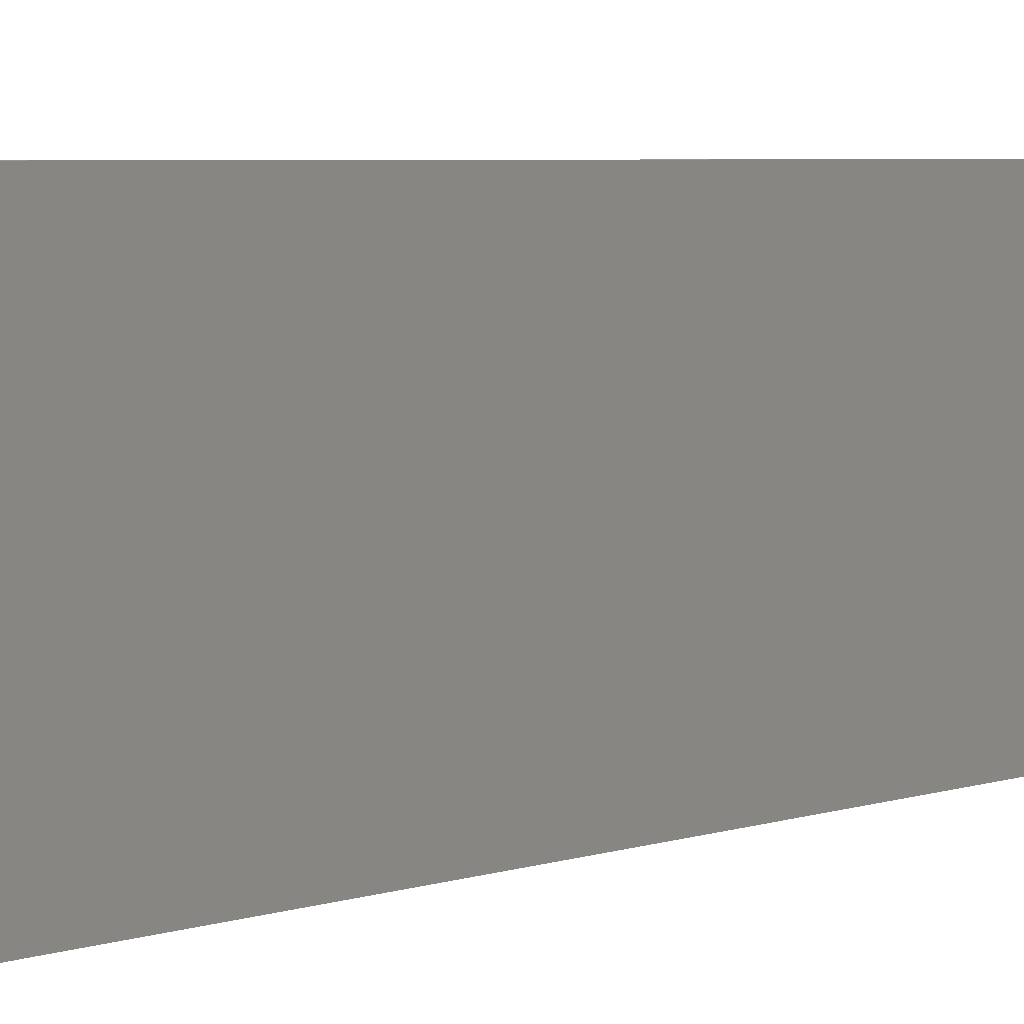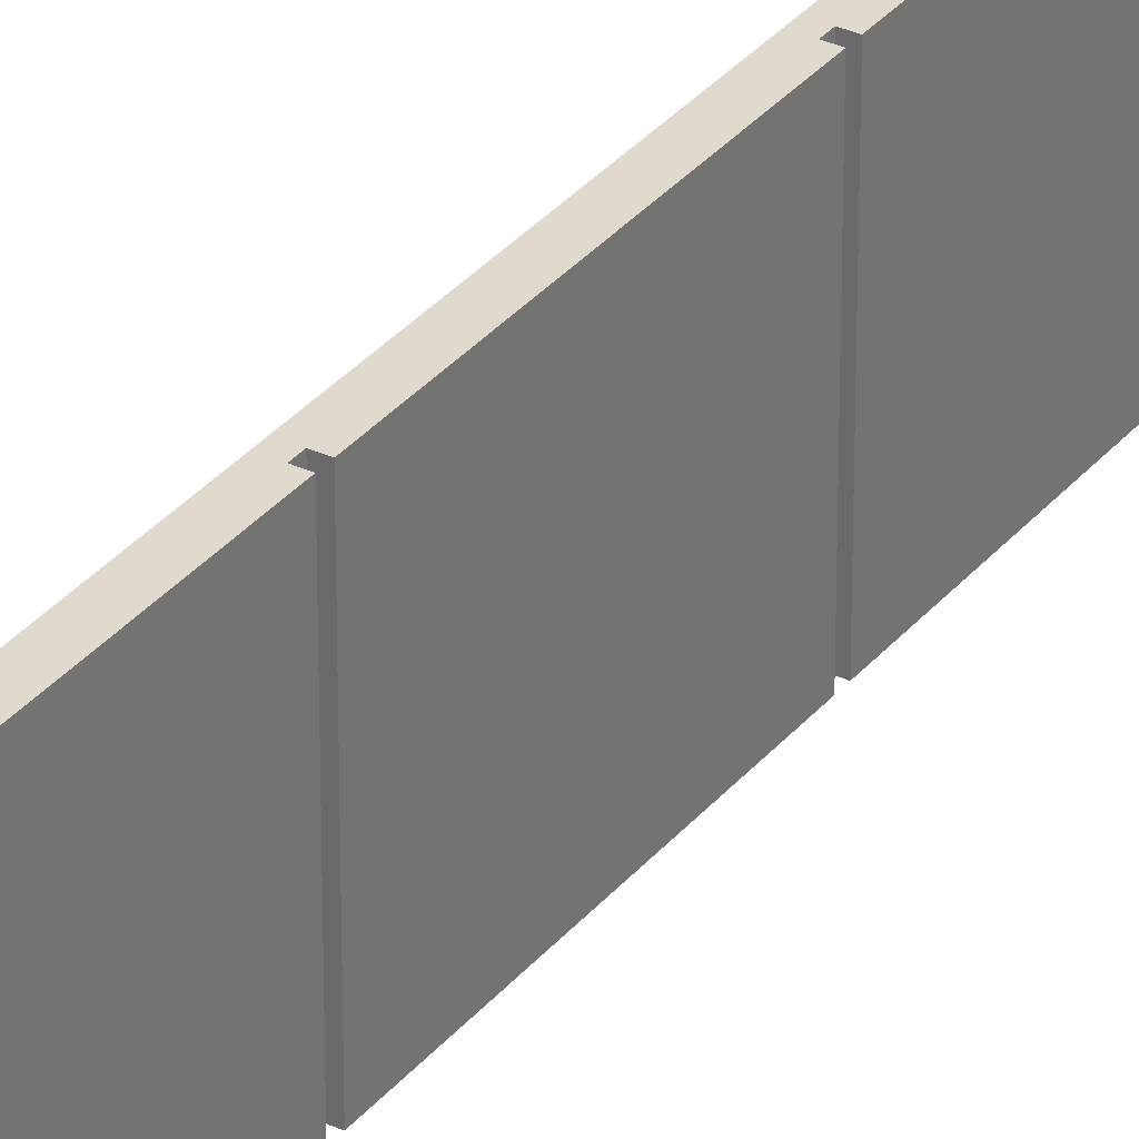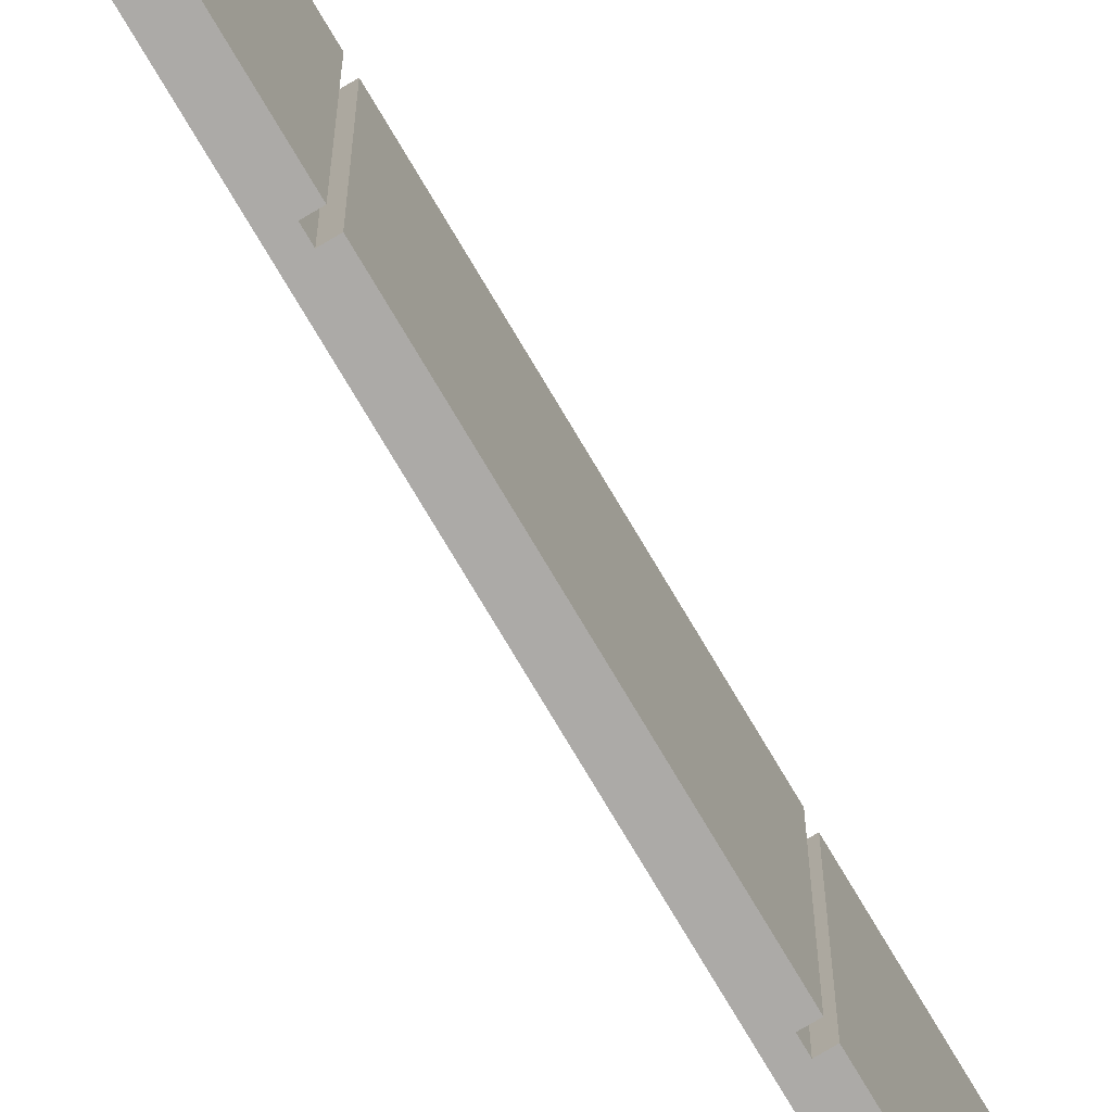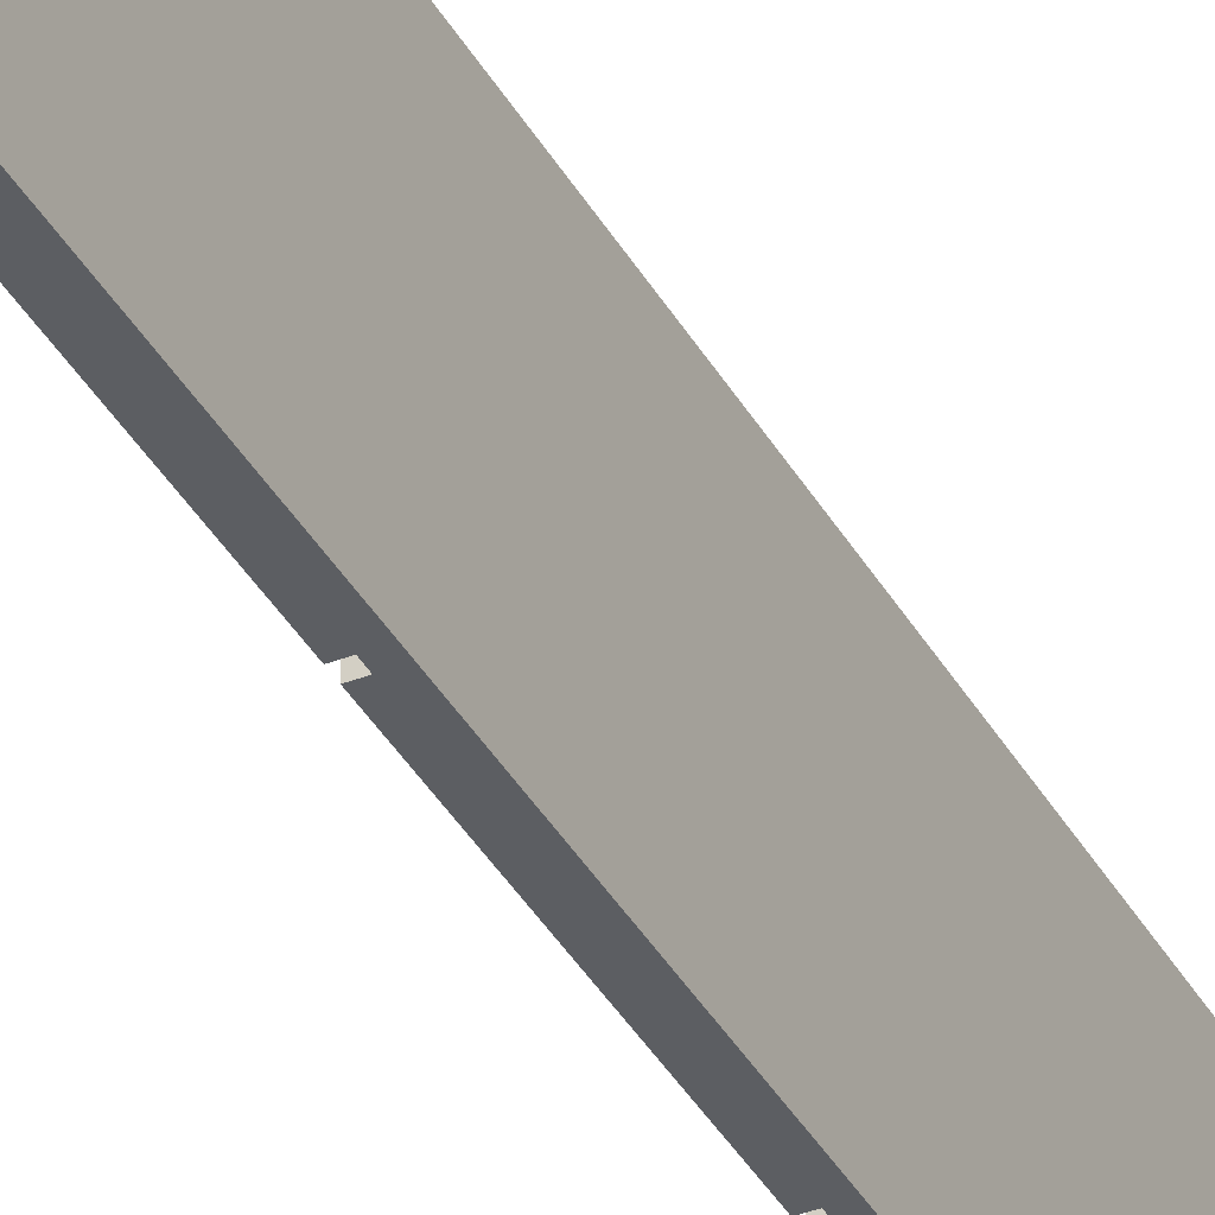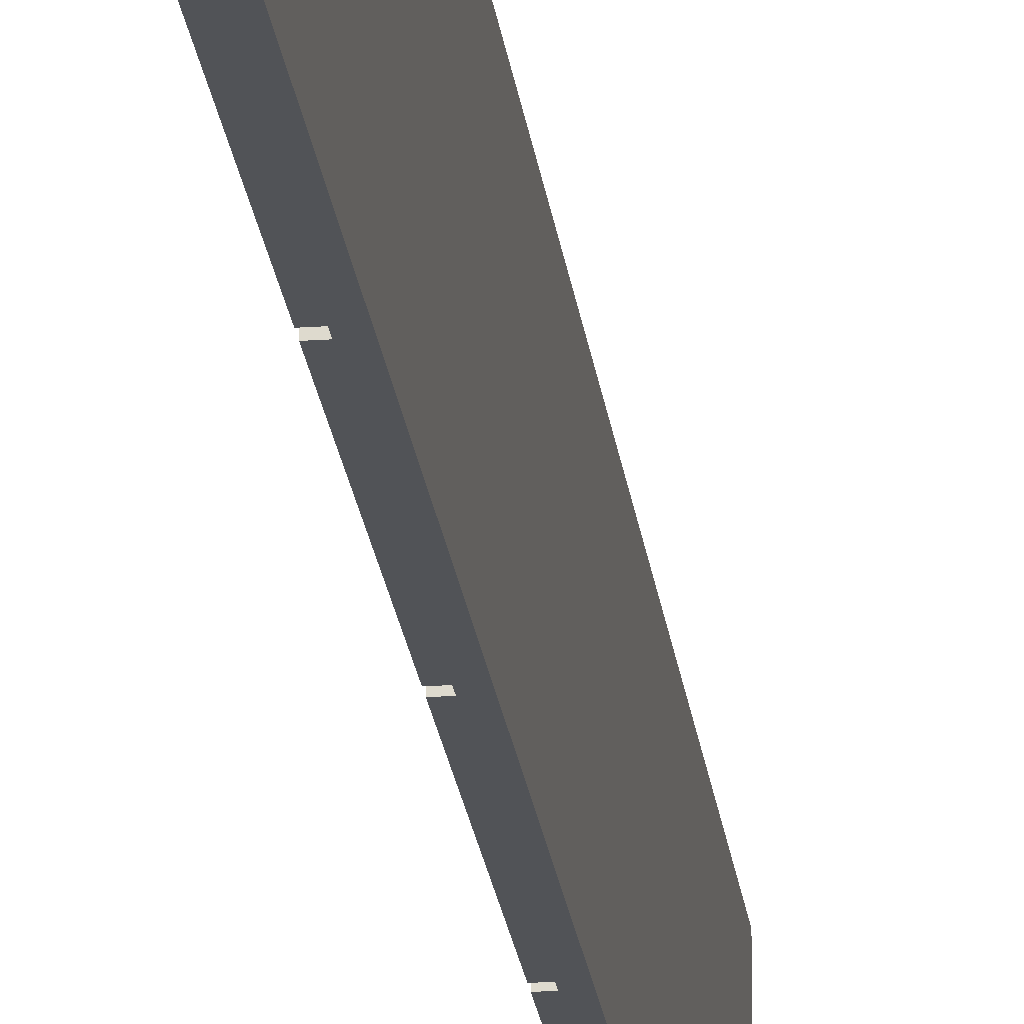
<metadata>
{"format":"obj","ext":"obj","renderer":"f3d","projection":"perspective","resolution":1024,"background":"white","views":[{"elev":2.3,"azim":23.8,"up":"+Y"},{"elev":32.7,"azim":-147.3,"up":"+Y"},{"elev":-76.1,"azim":-149.3,"up":"+Y"},{"elev":-37.8,"azim":26.3,"up":"+Y"},{"elev":-22.0,"azim":6.7,"up":"+Y"}]}
</metadata>
<code>
o Group_710_1/Group_710/mesh39/mesh39-geometry#mesh39-geometry
v 0.7022 0.1753 0.4615
v 0.7022 0.05176 0.4615
v 0.714 0.1753 0.4615
v 0.7022 0.05176 0.2901
v 0.714 0.05176 0.4615
v 0.7022 0.1753 0.2901
v 0.7073 0.05176 0.2901
v 0.714 0.05176 -0.3383
v 0.7073 0.1753 0.2901
v 0.714 0.1753 -0.3383
v 0.7073 0.05176 0.2851
v 0.7022 0.1753 -0.3383
v 0.7073 0.1753 0.2851
v 0.7073 0.05176 0.1389
v 0.7022 0.05176 -0.3383
v 0.7073 0.1753 -0.01734
v 0.7073 0.1753 0.1389
v 0.7073 0.05176 0.1339
v 0.7022 0.05176 0.2851
v 0.7022 0.05176 -0.01734
v 0.7022 0.1753 -0.01734
v 0.7073 0.1753 -0.0123
v 0.7022 0.1753 0.1389
v 0.7073 0.1753 0.1339
v 0.7073 0.05176 -0.0123
v 0.7022 0.05176 0.1389
v 0.7022 0.1753 0.2851
v 0.7073 0.05176 -0.01734
v 0.7022 0.05176 0.1339
v 0.7022 0.1753 -0.0123
v 0.7022 0.05176 -0.0123
v 0.7022 0.1753 0.1339
f 1 2 3
f 2 1 4
f 5 3 2
f 1 3 6
f 6 4 1
f 7 2 4
f 5 8 3
f 2 7 5
f 9 6 3
f 4 6 7
f 8 5 7
f 10 3 8
f 9 7 6
f 10 9 3
f 11 8 7
f 10 8 12
f 9 13 7
f 13 9 10
f 14 8 11
f 11 7 13
f 15 12 8
f 12 16 10
f 17 13 10
f 18 8 14
f 19 14 11
f 11 13 19
f 15 20 12
f 15 8 20
f 21 16 12
f 16 22 10
f 23 13 17
f 24 17 10
f 25 8 18
f 18 14 24
f 14 19 26
f 27 19 13
f 21 12 20
f 20 8 28
f 21 20 16
f 22 16 25
f 22 24 10
f 27 13 23
f 17 14 23
f 17 24 14
f 28 8 25
f 29 25 18
f 18 24 29
f 26 19 23
f 26 23 14
f 27 23 19
f 28 16 20
f 28 25 16
f 22 25 30
f 30 24 22
f 25 29 31
f 32 29 24
f 31 30 25
f 32 24 30
f 31 29 30
f 32 30 29
f 3 2 1
f 4 1 2
f 2 3 5
f 6 3 1
f 1 4 6
f 4 2 7
f 3 8 5
f 5 7 2
f 3 6 9
f 7 6 4
f 7 5 8
f 8 3 10
f 6 7 9
f 3 9 10
f 7 8 11
f 12 8 10
f 7 13 9
f 10 9 13
f 11 8 14
f 13 7 11
f 8 12 15
f 10 16 12
f 10 13 17
f 14 8 18
f 11 14 19
f 19 13 11
f 12 20 15
f 20 8 15
f 12 16 21
f 10 22 16
f 17 13 23
f 10 17 24
f 18 8 25
f 24 14 18
f 26 19 14
f 13 19 27
f 20 12 21
f 28 8 20
f 16 20 21
f 25 16 22
f 10 24 22
f 23 13 27
f 23 14 17
f 14 24 17
f 25 8 28
f 18 25 29
f 29 24 18
f 23 19 26
f 14 23 26
f 19 23 27
f 20 16 28
f 16 25 28
f 30 25 22
f 22 24 30
f 31 29 25
f 24 29 32
f 25 30 31
f 30 24 32
f 30 29 31
f 29 30 32

</code>
